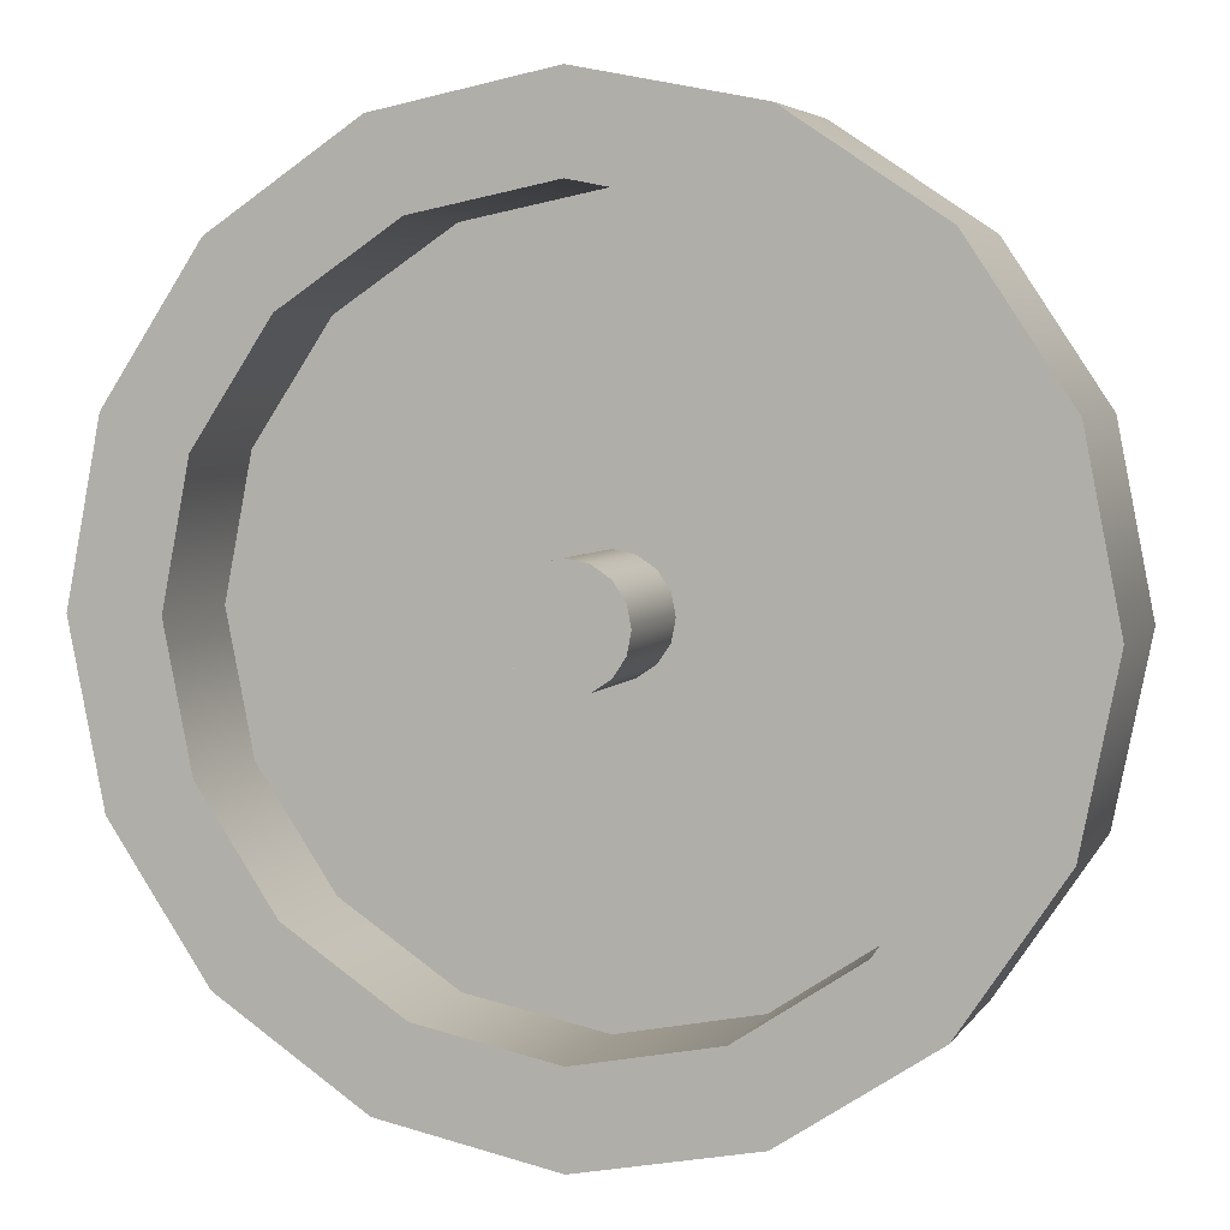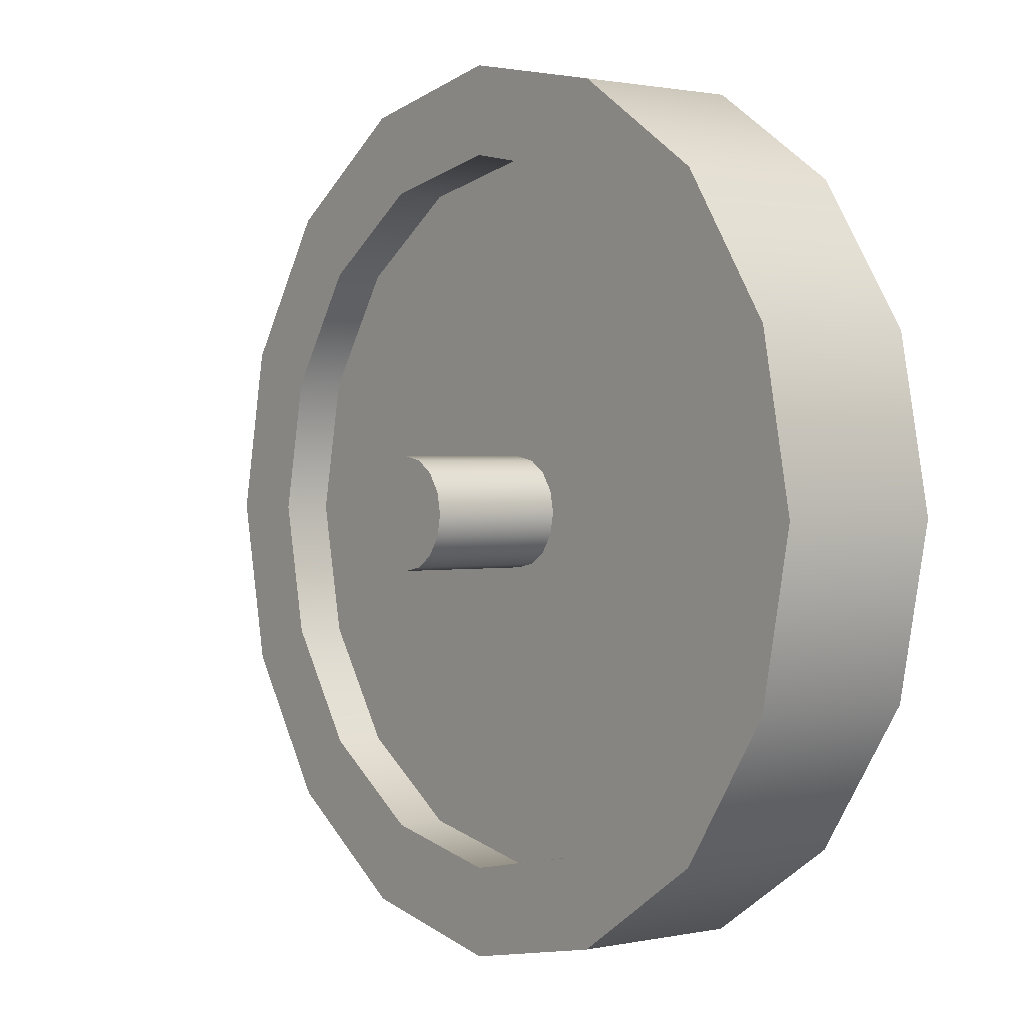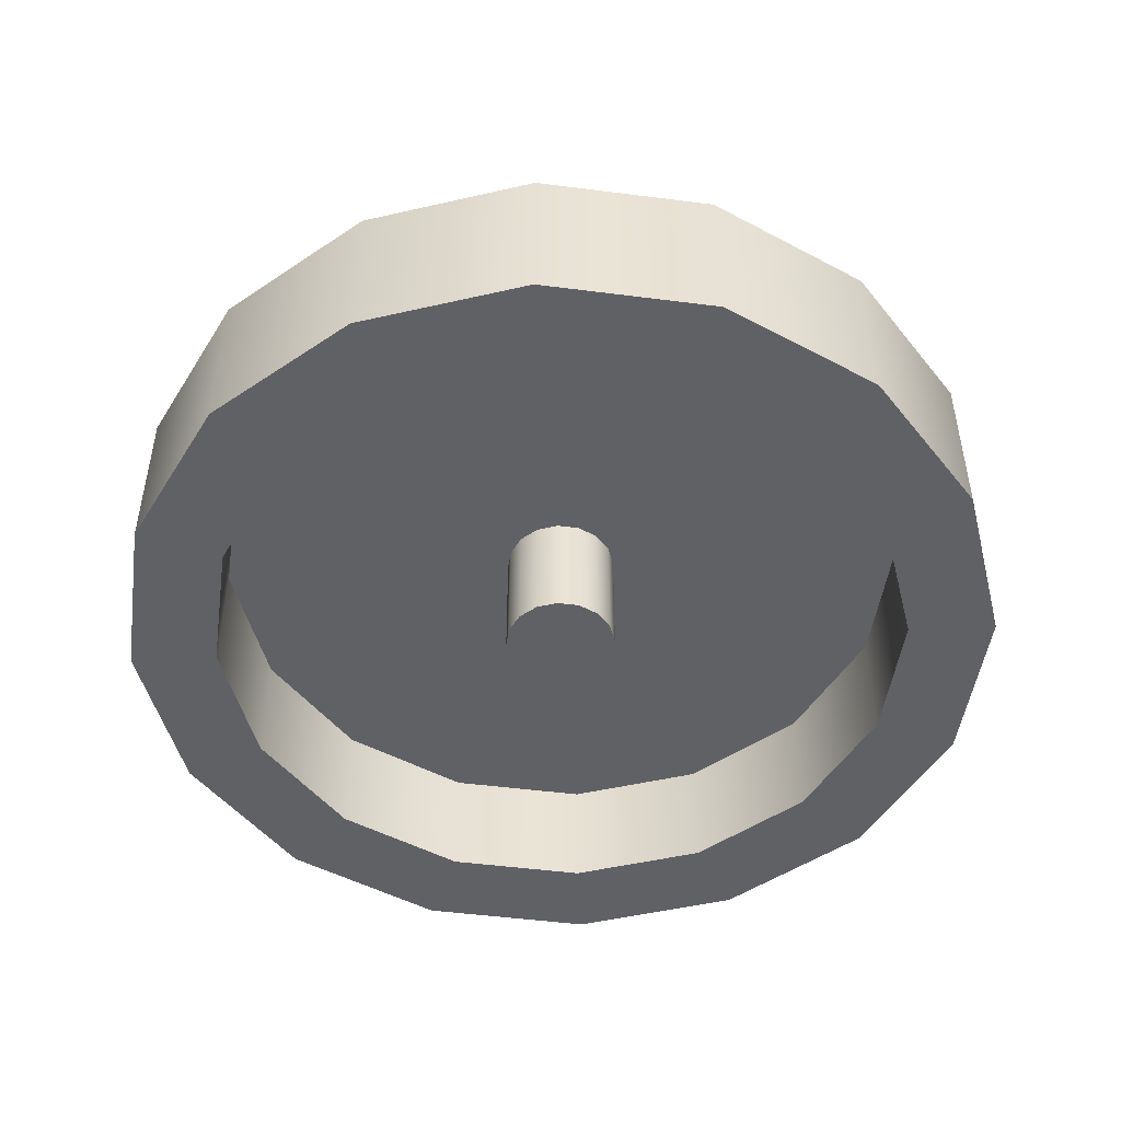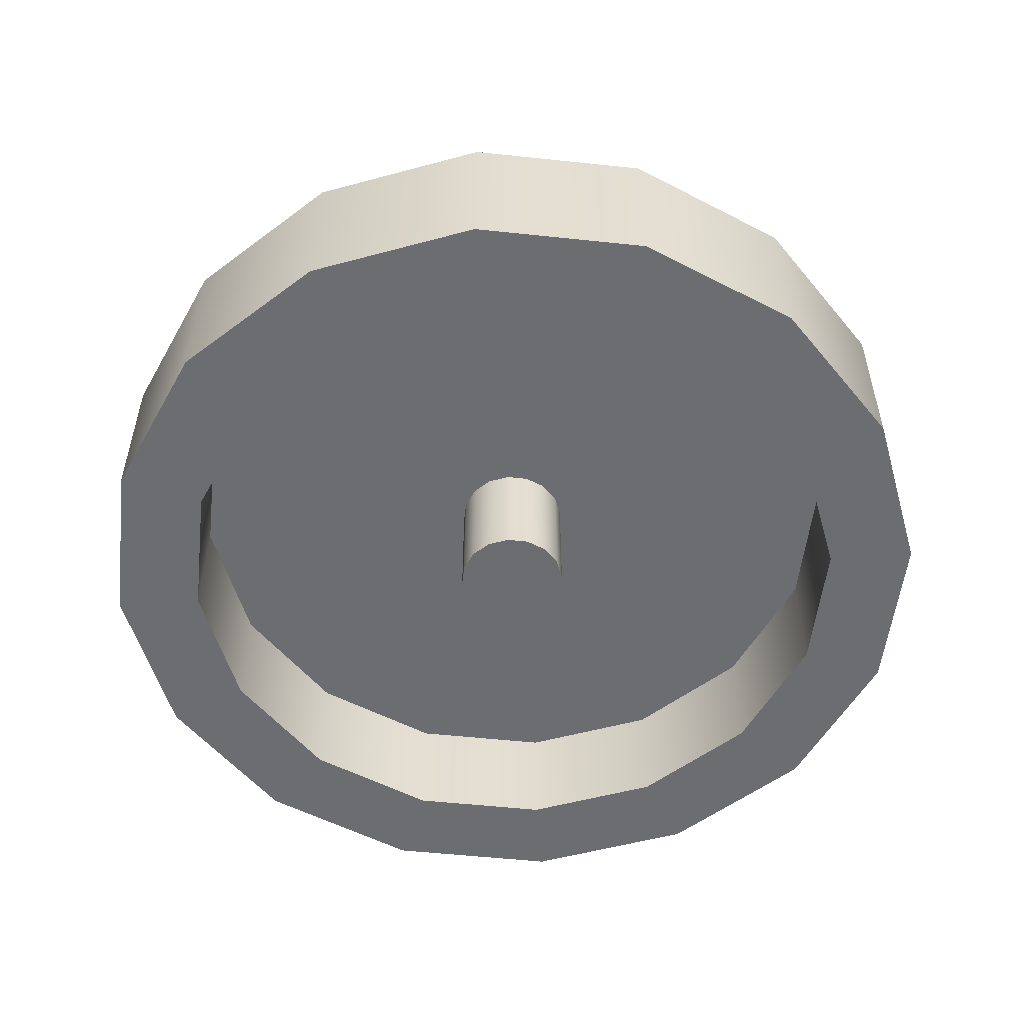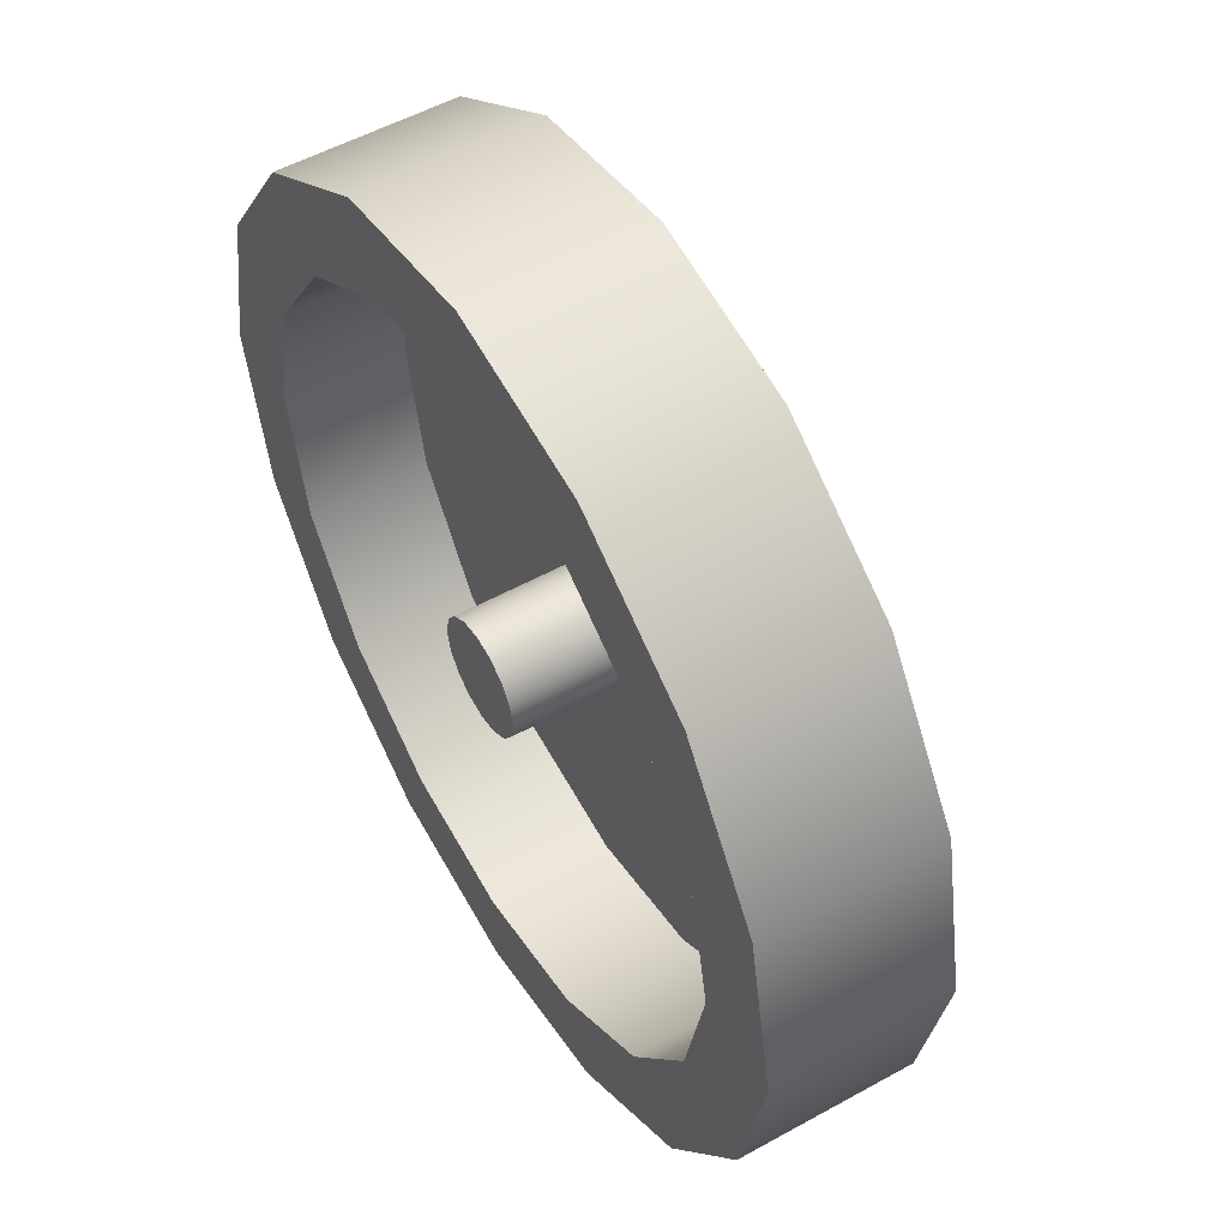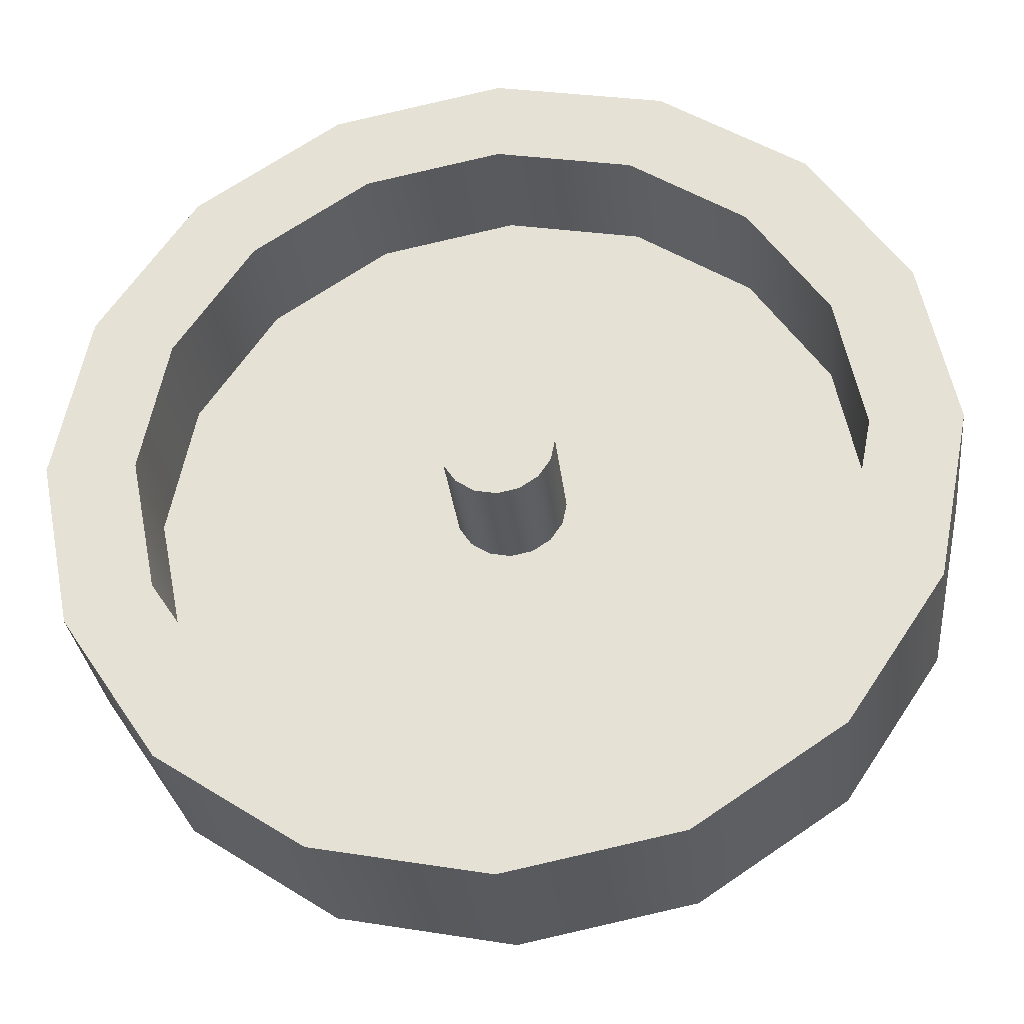
<metadata>
{"format":"obj","ext":"obj","renderer":"f3d","projection":"perspective","resolution":1024,"background":"white","views":[{"elev":4.9,"azim":18.1,"up":"+Z"},{"elev":1.2,"azim":-127.4,"up":"+Z"},{"elev":-48.8,"azim":-86.9,"up":"+Y"},{"elev":-54.0,"azim":72.3,"up":"+Y"},{"elev":53.1,"azim":59.3,"up":"+Z"},{"elev":-30.9,"azim":6.4,"up":"+Z"}]}
</metadata>
<code>
g
v -0.3262 1.318 -1.692
v -0.03922 1.318 -1.749
v 0.2041 1.318 -1.912
v 0.3666 1.318 -2.155
v 0.4237 1.318 -2.442
v 0.3666 1.318 -2.729
v 0.2041 1.318 -2.972
v -0.03922 1.318 -3.135
v -0.3262 1.318 -3.192
v -0.6132 1.318 -3.135
v -0.8565 1.318 -2.972
v -1.019 1.318 -2.729
v -1.076 1.318 -2.442
v -1.019 1.318 -2.155
v -0.8565 1.318 -1.912
v -0.6132 1.318 -1.749
v -0.3262 1.03 -1.692
v -0.03922 1.03 -1.749
v 0.2041 1.03 -1.912
v 0.3666 1.03 -2.155
v 0.4237 1.03 -2.442
v 0.3666 1.03 -2.729
v 0.2041 1.03 -2.972
v -0.03922 1.03 -3.135
v -0.3262 1.03 -3.192
v -0.6132 1.03 -3.135
v -0.8565 1.03 -2.972
v -1.019 1.03 -2.729
v -1.076 1.03 -2.442
v -1.019 1.03 -2.155
v -0.8565 1.03 -1.912
v -0.6132 1.03 -1.749
v -0.3262 1.318 -1.842
v -0.09662 1.318 -1.888
v 0.09801 1.318 -2.018
v 0.2281 1.318 -2.212
v 0.2737 1.318 -2.442
v 0.2281 1.318 -2.671
v 0.09801 1.318 -2.866
v -0.09662 1.318 -2.996
v -0.3262 1.318 -3.042
v -0.5558 1.318 -2.996
v -0.7504 1.318 -2.866
v -0.8805 1.318 -2.671
v -0.9261 1.318 -2.442
v -0.8805 1.318 -2.212
v -0.7504 1.318 -2.018
v -0.5558 1.318 -1.888
v -0.3262 1.03 -1.842
v -0.09662 1.03 -1.888
v 0.09801 1.03 -2.018
v 0.2281 1.03 -2.212
v 0.2737 1.03 -2.442
v 0.2281 1.03 -2.671
v 0.09801 1.03 -2.866
v -0.09662 1.03 -2.996
v -0.3262 1.03 -3.042
v -0.5558 1.03 -2.996
v -0.7504 1.03 -2.866
v -0.8805 1.03 -2.671
v -0.9261 1.03 -2.442
v -0.8805 1.03 -2.212
v -0.7504 1.03 -2.018
v -0.5558 1.03 -1.888
v -0.3262 1.234 -1.842
v -0.09662 1.234 -1.888
v 0.09801 1.234 -2.018
v 0.2281 1.234 -2.212
v 0.2737 1.234 -2.442
v 0.2281 1.234 -2.671
v 0.09801 1.234 -2.866
v -0.09662 1.234 -2.996
v -0.3262 1.234 -3.042
v -0.5558 1.234 -2.996
v -0.7504 1.234 -2.866
v -0.8805 1.234 -2.671
v -0.9261 1.234 -2.442
v -0.8805 1.234 -2.212
v -0.7504 1.234 -2.018
v -0.5558 1.234 -1.888
v -0.3262 1.467 -2.442
v -0.3262 1.467 -2.347
v -0.29 1.467 -2.354
v -0.2594 1.467 -2.375
v -0.2389 1.467 -2.406
v -0.2317 1.467 -2.442
v -0.2389 1.467 -2.478
v -0.2594 1.467 -2.509
v -0.29 1.467 -2.529
v -0.3262 1.467 -2.536
v -0.3624 1.467 -2.529
v -0.393 1.467 -2.509
v -0.4135 1.467 -2.478
v -0.4207 1.467 -2.442
v -0.4135 1.467 -2.406
v -0.393 1.467 -2.375
v -0.3624 1.467 -2.354
v -0.3262 1.031 -2.347
v -0.29 1.031 -2.354
v -0.2594 1.031 -2.375
v -0.2389 1.031 -2.406
v -0.2317 1.031 -2.442
v -0.2389 1.031 -2.478
v -0.2594 1.031 -2.509
v -0.29 1.031 -2.529
v -0.3262 1.031 -2.536
v -0.3624 1.031 -2.529
v -0.393 1.031 -2.509
v -0.4135 1.031 -2.478
v -0.4207 1.031 -2.442
v -0.4135 1.031 -2.406
v -0.393 1.031 -2.375
v -0.3624 1.031 -2.354
v -0.3262 1.031 -2.442
g water_3
f 77 74 75 76
f 77 78 73 74
f 73 78 79 72
f 72 79 80 71
f 65 70 71 80
f 66 69 70 65
f 67 68 69 66
g hunnsui
f 17 18 2 1
f 50 49 33 34
f 18 19 3 2
f 51 50 34 35
f 19 20 4 3
f 52 51 35 36
f 20 21 5 4
f 53 52 36 37
f 21 22 6 5
f 54 53 37 38
f 22 23 7 6
f 55 54 38 39
f 23 24 8 7
f 56 55 39 40
f 24 25 9 8
f 57 56 40 41
f 25 26 10 9
f 58 57 41 42
f 26 27 11 10
f 59 58 42 43
f 27 28 12 11
f 60 59 43 44
f 28 29 13 12
f 61 60 44 45
f 29 30 14 13
f 62 61 45 46
f 30 31 15 14
f 63 62 46 47
f 31 32 16 15
f 64 63 47 48
f 32 17 1 16
f 49 64 48 33
f 2 34 33 1
f 49 50 18 17
f 3 35 34 2
f 50 51 19 18
f 4 36 35 3
f 51 52 20 19
f 5 37 36 4
f 52 53 21 20
f 6 38 37 5
f 53 54 22 21
f 7 39 38 6
f 54 55 23 22
f 8 40 39 7
f 55 56 24 23
f 9 41 40 8
f 56 57 25 24
f 10 42 41 9
f 57 58 26 25
f 11 43 42 10
f 58 59 27 26
f 12 44 43 11
f 59 60 28 27
f 13 45 44 12
f 60 61 29 28
f 14 46 45 13
f 61 62 30 29
f 15 47 46 14
f 62 63 31 30
f 16 48 47 15
f 63 64 32 31
f 1 33 48 16
f 64 49 17 32
f 98 99 83 82
f 99 100 84 83
f 100 101 85 84
f 101 102 86 85
f 102 103 87 86
f 103 104 88 87
f 104 105 89 88
f 105 106 90 89
f 106 107 91 90
f 107 108 92 91
f 108 109 93 92
f 109 110 94 93
f 110 111 95 94
f 111 112 96 95
f 112 113 97 96
f 113 98 82 97
f 82 83 81
f 83 84 81
f 84 85 81
f 85 86 81
f 86 87 81
f 87 88 81
f 88 89 81
f 89 90 81
f 90 91 81
f 91 92 81
f 92 93 81
f 93 94 81
f 94 95 81
f 95 96 81
f 96 97 81
f 97 82 81
f 99 98 114
f 100 99 114
f 101 100 114
f 102 101 114
f 103 102 114
f 104 103 114
f 105 104 114
f 106 105 114
f 107 106 114
f 108 107 114
f 109 108 114
f 110 109 114
f 111 110 114
f 112 111 114
f 113 112 114
f 98 113 114

</code>
